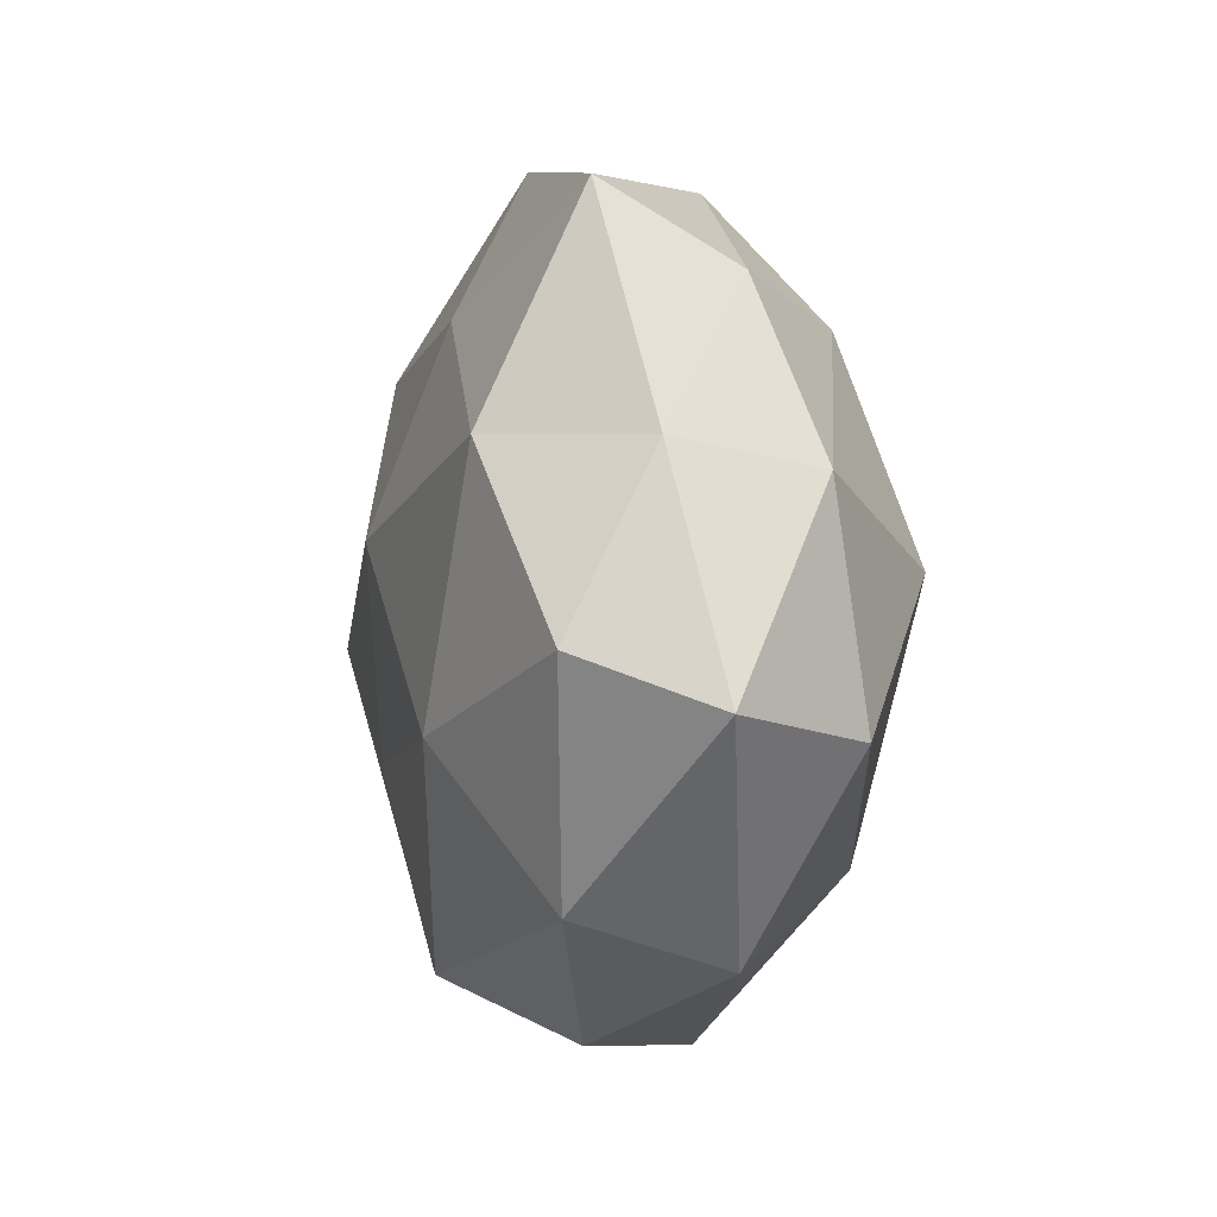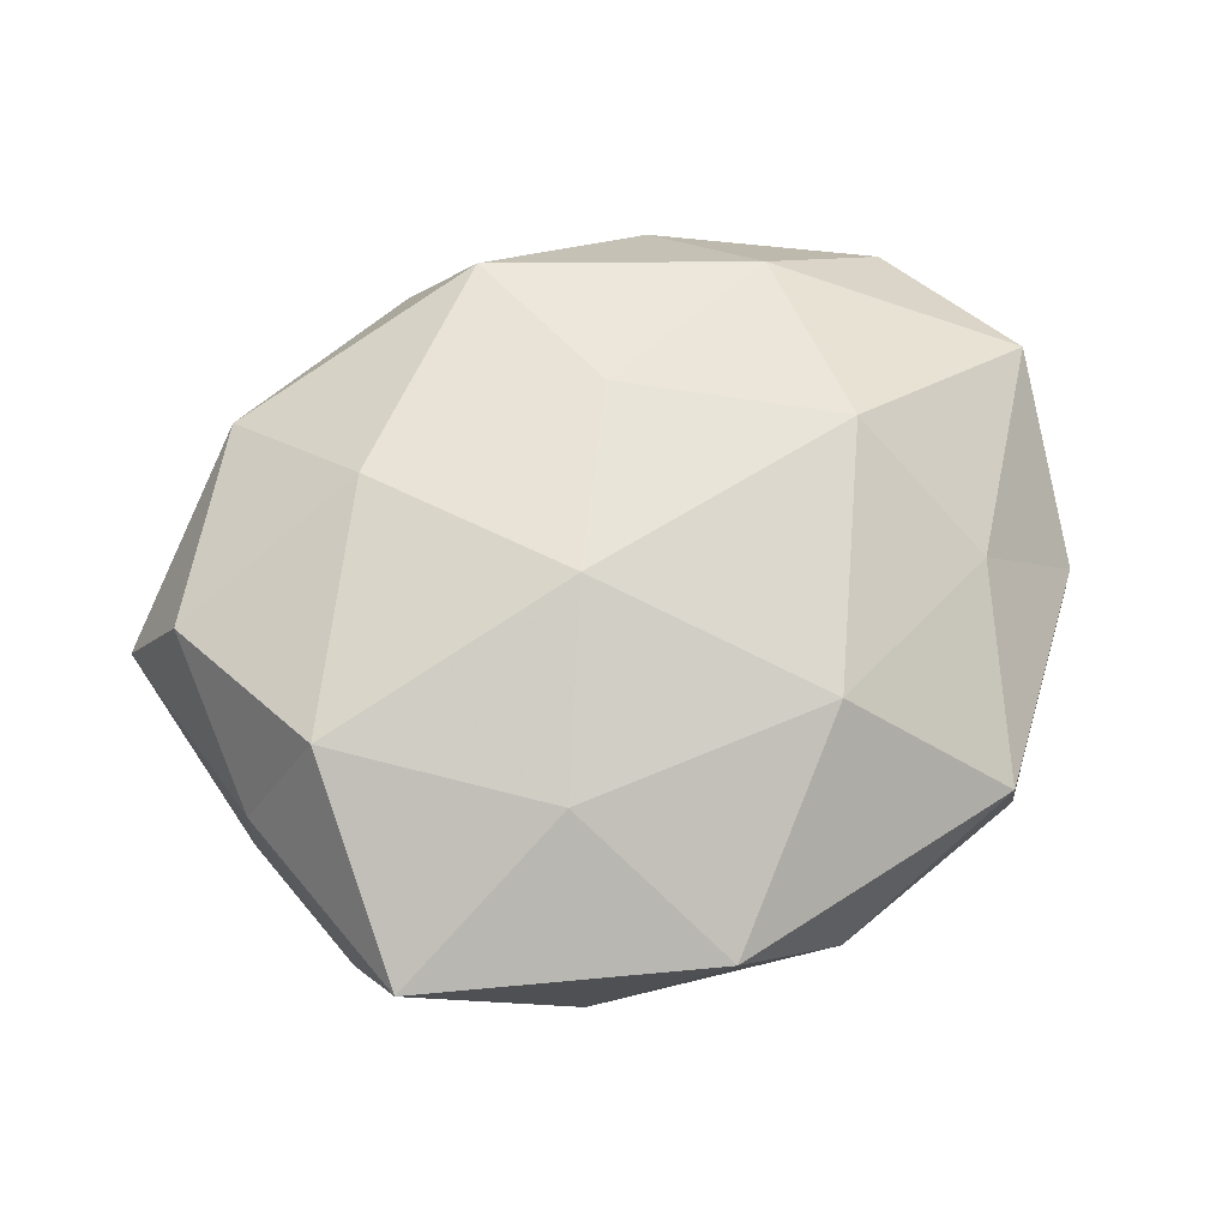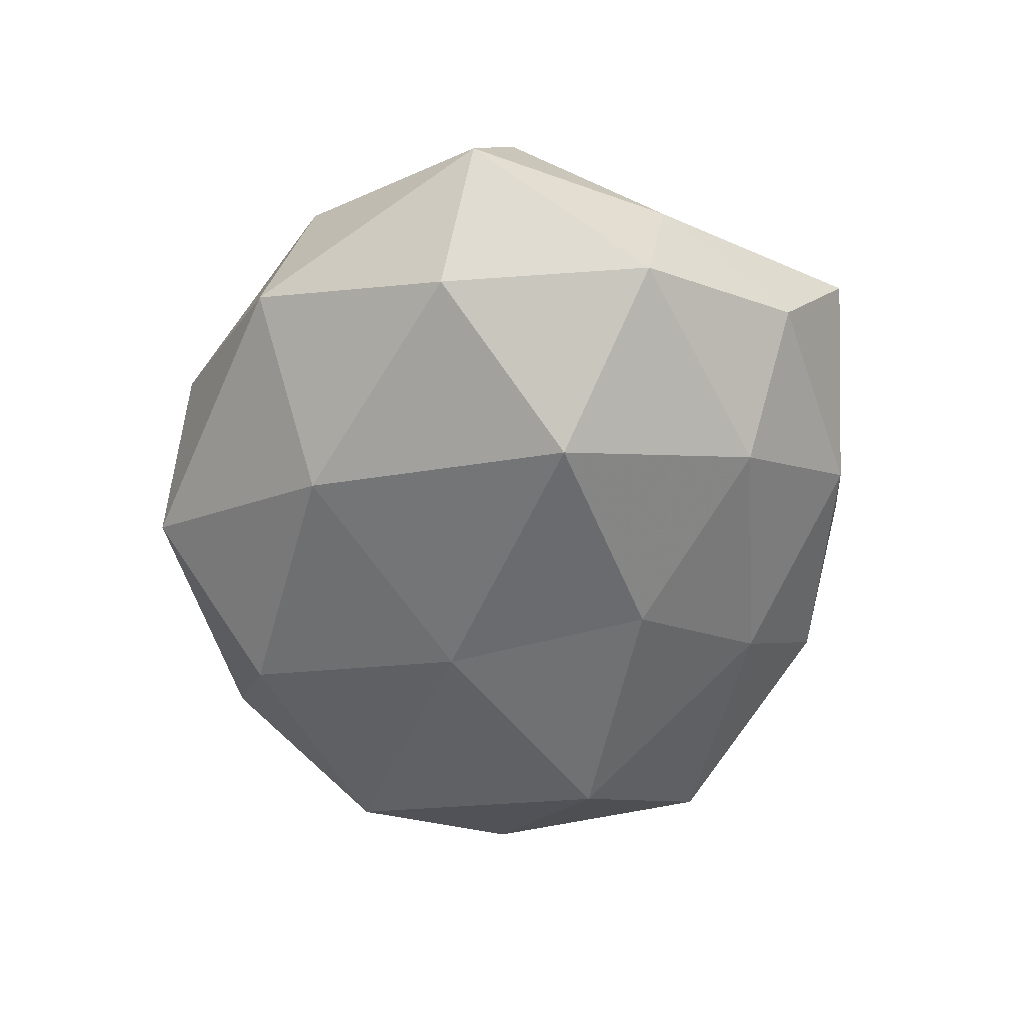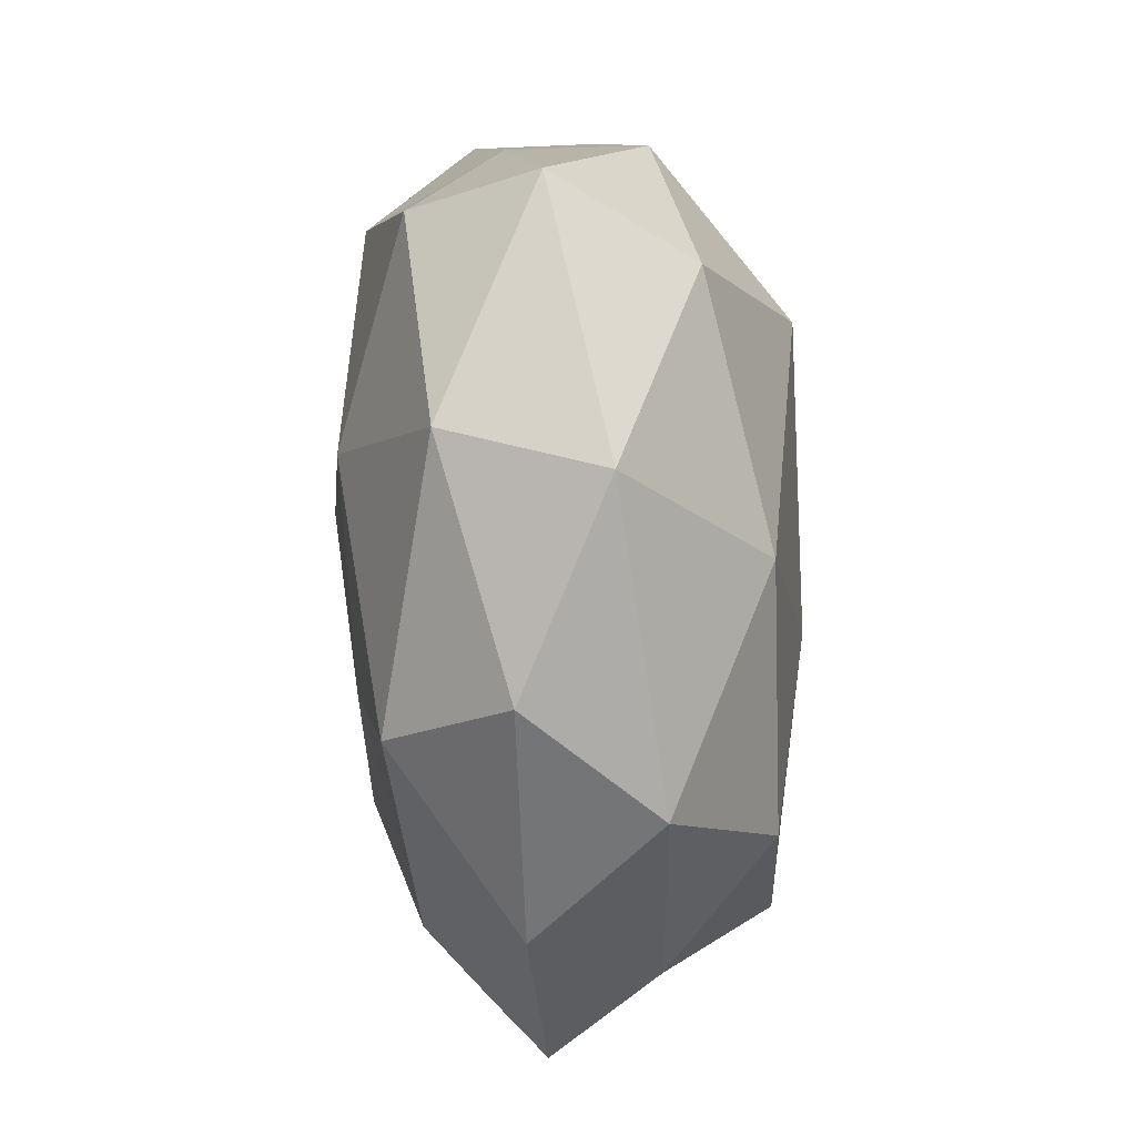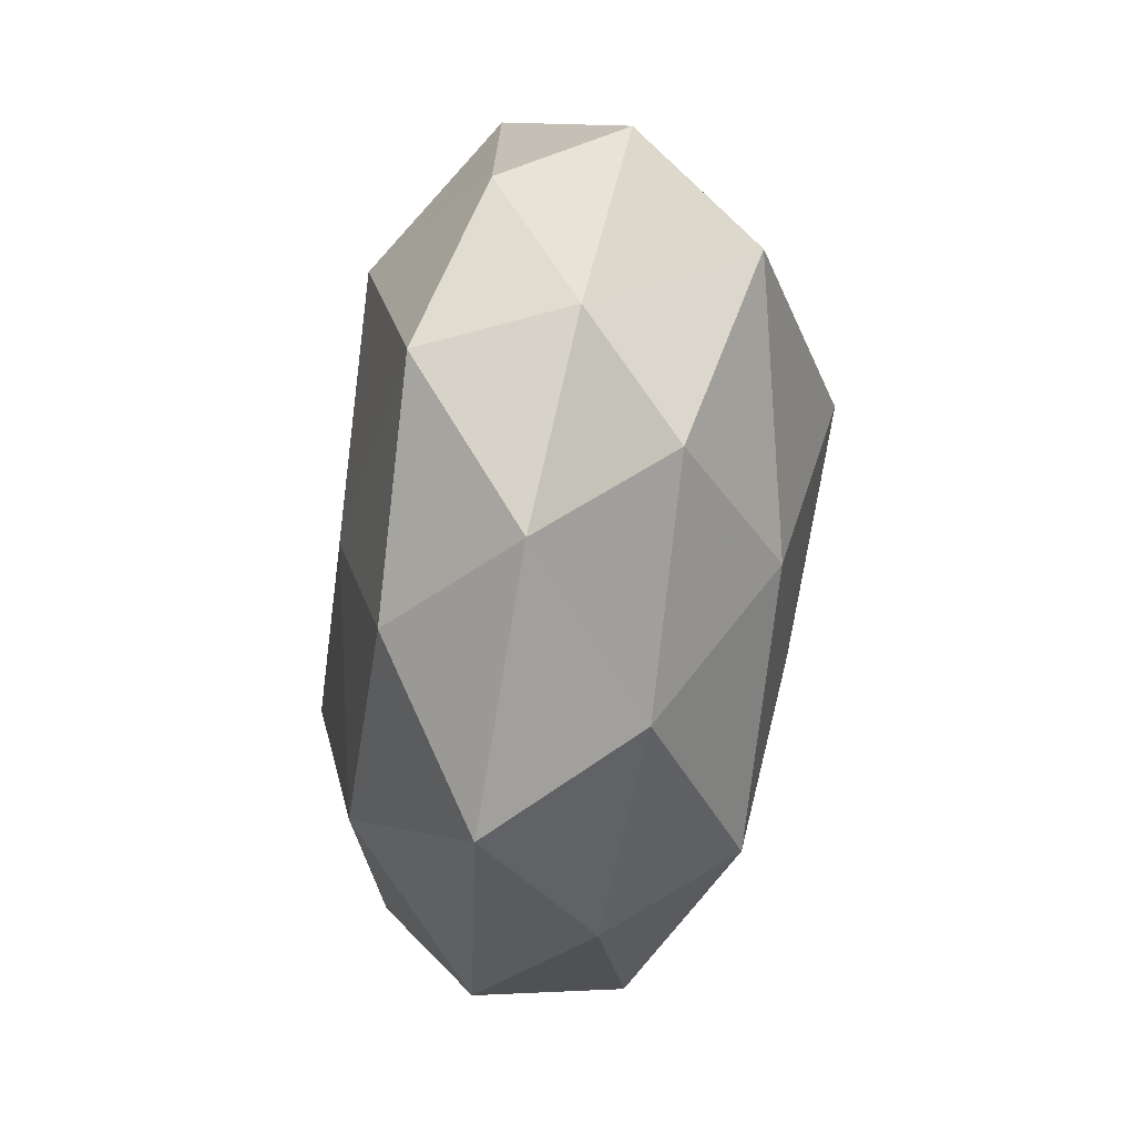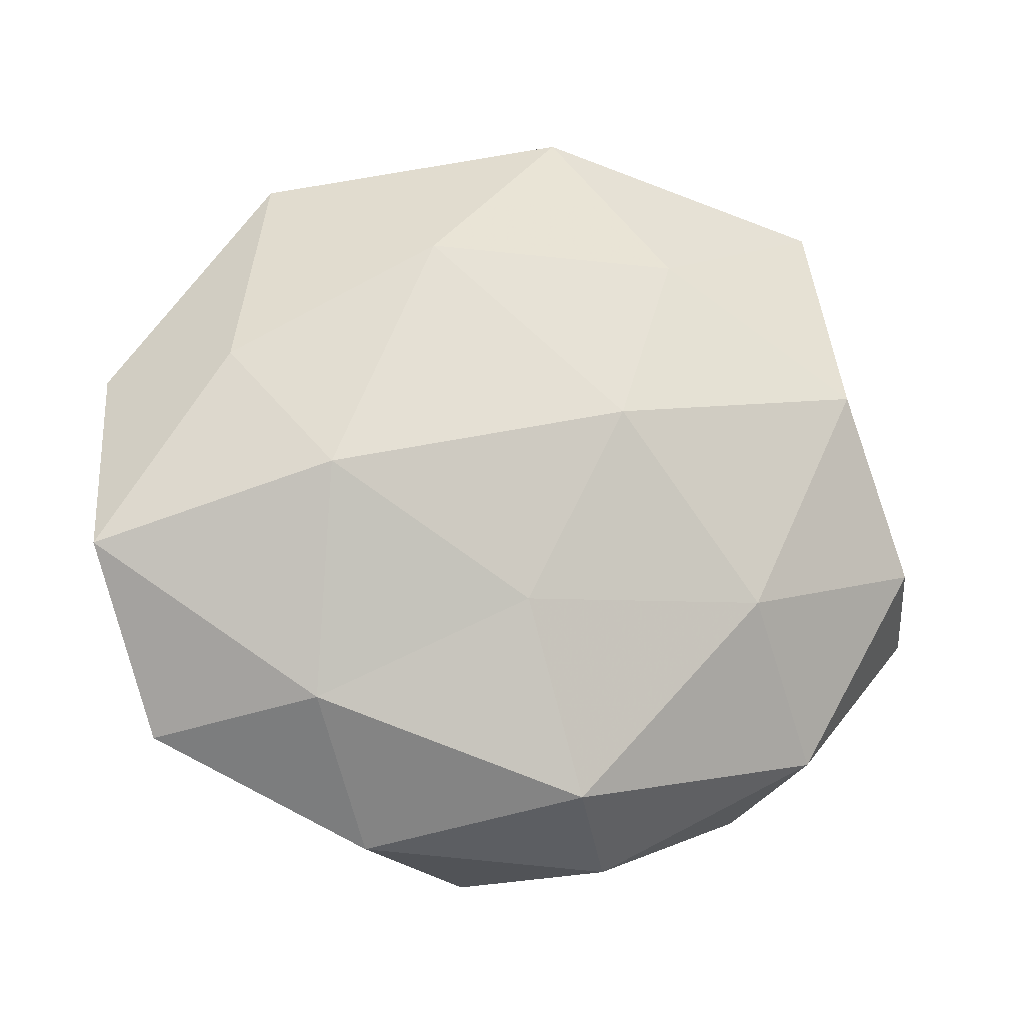
<metadata>
{"format":"obj","ext":"obj","renderer":"f3d","projection":"perspective","resolution":1024,"background":"white","views":[{"elev":-5.4,"azim":79.5,"up":"+Y"},{"elev":65.0,"azim":160.6,"up":"+Z"},{"elev":-54.9,"azim":80.0,"up":"+Z"},{"elev":-60.7,"azim":94.1,"up":"+Y"},{"elev":-48.0,"azim":-97.1,"up":"+Y"},{"elev":-14.7,"azim":-16.5,"up":"+Y"}]}
</metadata>
<code>
v -0.02866 -0.001695 0.02597
v 0.04881 -0.007629 0.01399
v -0.03284 -0.0326 -0.007833
v 0.003164 0.04785 0.009671
v -0.05179 0.01329 0.0007993
v -0.03754 0.03397 -0.01199
v -0.01579 0.02751 0.02184
v -0.03312 0.03833 0.006504
v 0.04748 0.01239 0.004014
v -0.04723 0.007844 -0.01359
v 0.02456 -0.01446 0.02323
v 0.04129 0.02943 -0.005532
v 0.003398 -0.03824 0.01931
v -0.003261 0.03425 -0.01718
v 0.006239 0.006881 0.02728
v -0.003363 -0.04621 -0.009578
v -0.03885 0.01413 0.01429
v 0.01067 -0.04529 0.004902
v -0.05386 -0.0101 0.01319
v 0.05473 -0.01358 -0.0009908
v -0.03936 -0.013 -0.02092
v 0.01529 0.02873 0.01952
v 0.03861 0.01335 0.02053
v 0.01566 -0.02726 -0.0222
v -0.04506 -0.03138 0.005856
v 0.04789 0.009513 -0.01193
v 0.03558 -0.03193 0.01131
v 0.01843 0.04241 -0.006017
v 0.02655 0.02688 -0.01776
v -0.02723 0.0164 -0.02563
v -0.004593 -0.01596 0.02421
v -0.02829 -0.02782 0.01859
v 0.04401 -0.01557 -0.01644
v 0.03232 -0.03721 -0.006537
v 0.004521 0.01721 -0.02546
v -0.01945 -0.04358 0.006117
v 0.02887 0.002242 -0.02656
v -0.046 -0.01143 -0.004001
v -0.0168 -0.03048 -0.02122
v 0.03827 0.03885 0.009052
v -0.01087 0.04546 -0.005002
v -0.006198 -0.006037 -0.02605
f 6 5 8
f 8 7 4
f 6 10 5
f 7 1 15
f 7 17 1
f 8 5 17
f 8 17 7
f 19 1 17
f 17 5 19
f 2 20 9
f 4 7 22
f 22 7 15
f 9 23 2
f 11 2 23
f 11 23 15
f 15 23 22
f 9 26 12
f 20 26 9
f 27 2 11
f 27 11 13
f 18 27 13
f 27 20 2
f 29 12 26
f 28 12 29
f 28 29 14
f 6 30 10
f 14 30 6
f 10 30 21
f 13 11 31
f 15 1 31
f 31 11 15
f 32 1 19
f 25 32 19
f 32 31 1
f 13 31 32
f 20 33 26
f 18 16 34
f 16 24 34
f 18 34 27
f 34 20 27
f 34 33 20
f 34 24 33
f 14 29 35
f 14 35 30
f 36 3 16
f 18 13 36
f 18 36 16
f 36 25 3
f 13 32 36
f 36 32 25
f 29 26 37
f 33 24 37
f 37 26 33
f 35 29 37
f 5 10 38
f 5 38 19
f 3 38 21
f 21 38 10
f 3 25 38
f 19 38 25
f 16 3 39
f 39 3 21
f 16 39 24
f 12 40 9
f 4 22 40
f 40 23 9
f 40 22 23
f 4 40 28
f 28 40 12
f 41 8 4
f 41 6 8
f 41 14 6
f 41 4 28
f 41 28 14
f 30 42 21
f 30 35 42
f 24 42 37
f 37 42 35
f 21 42 39
f 24 39 42

</code>
